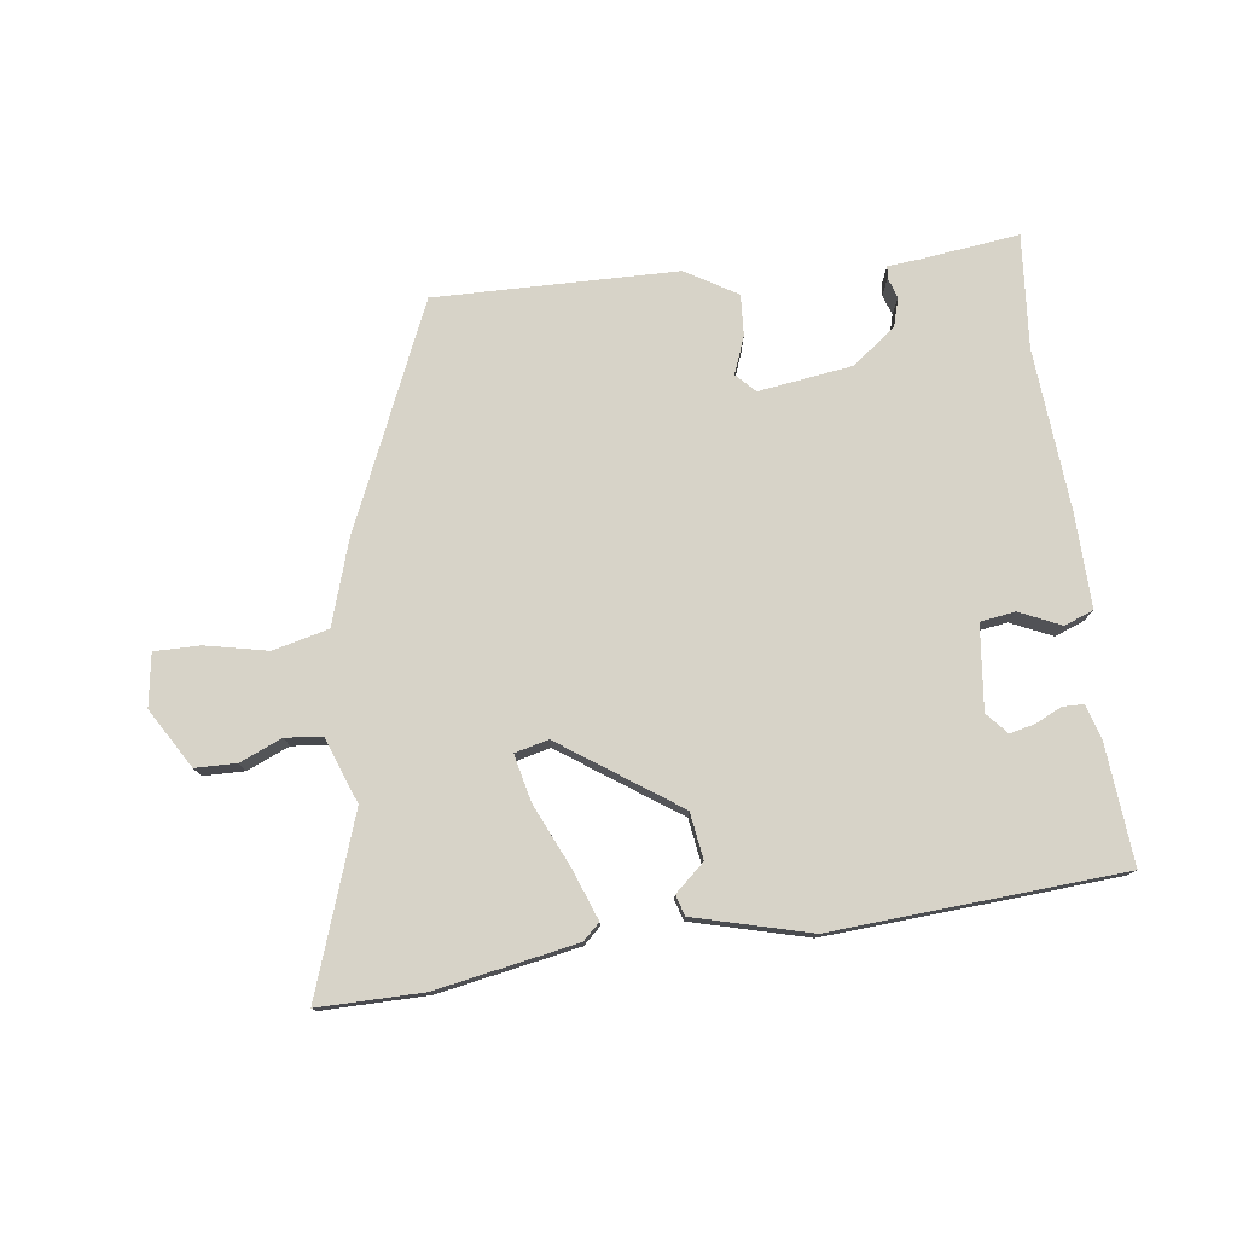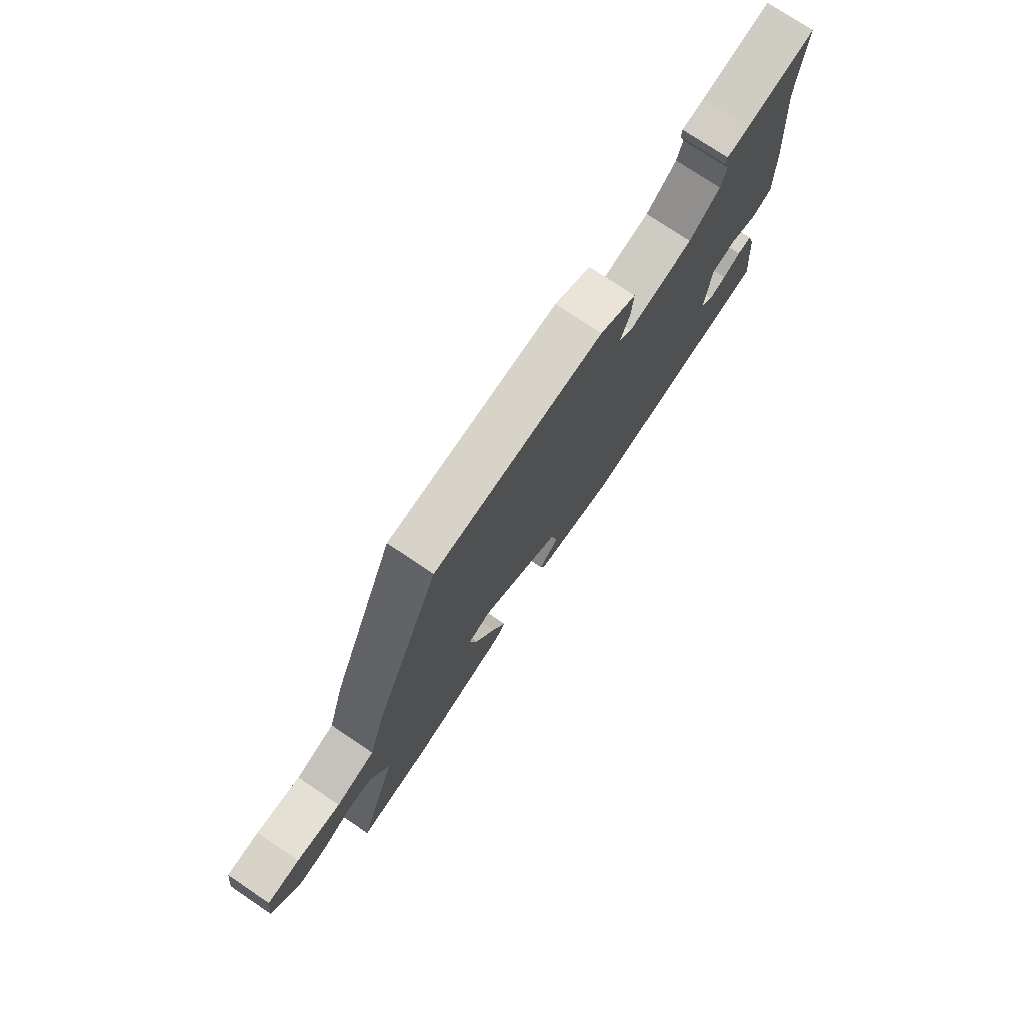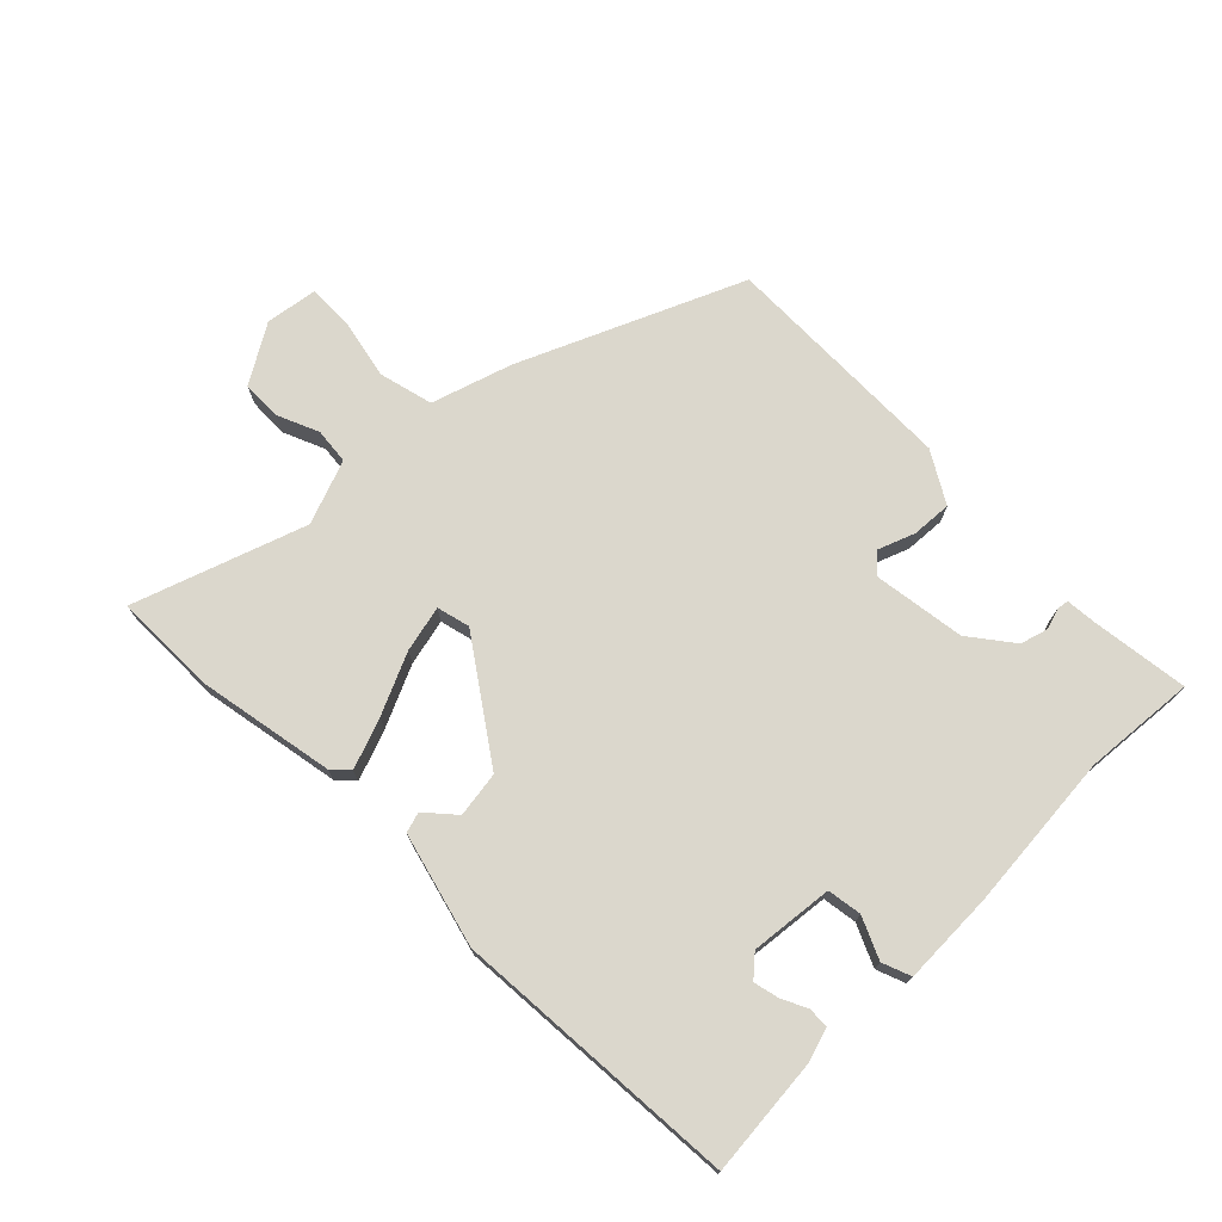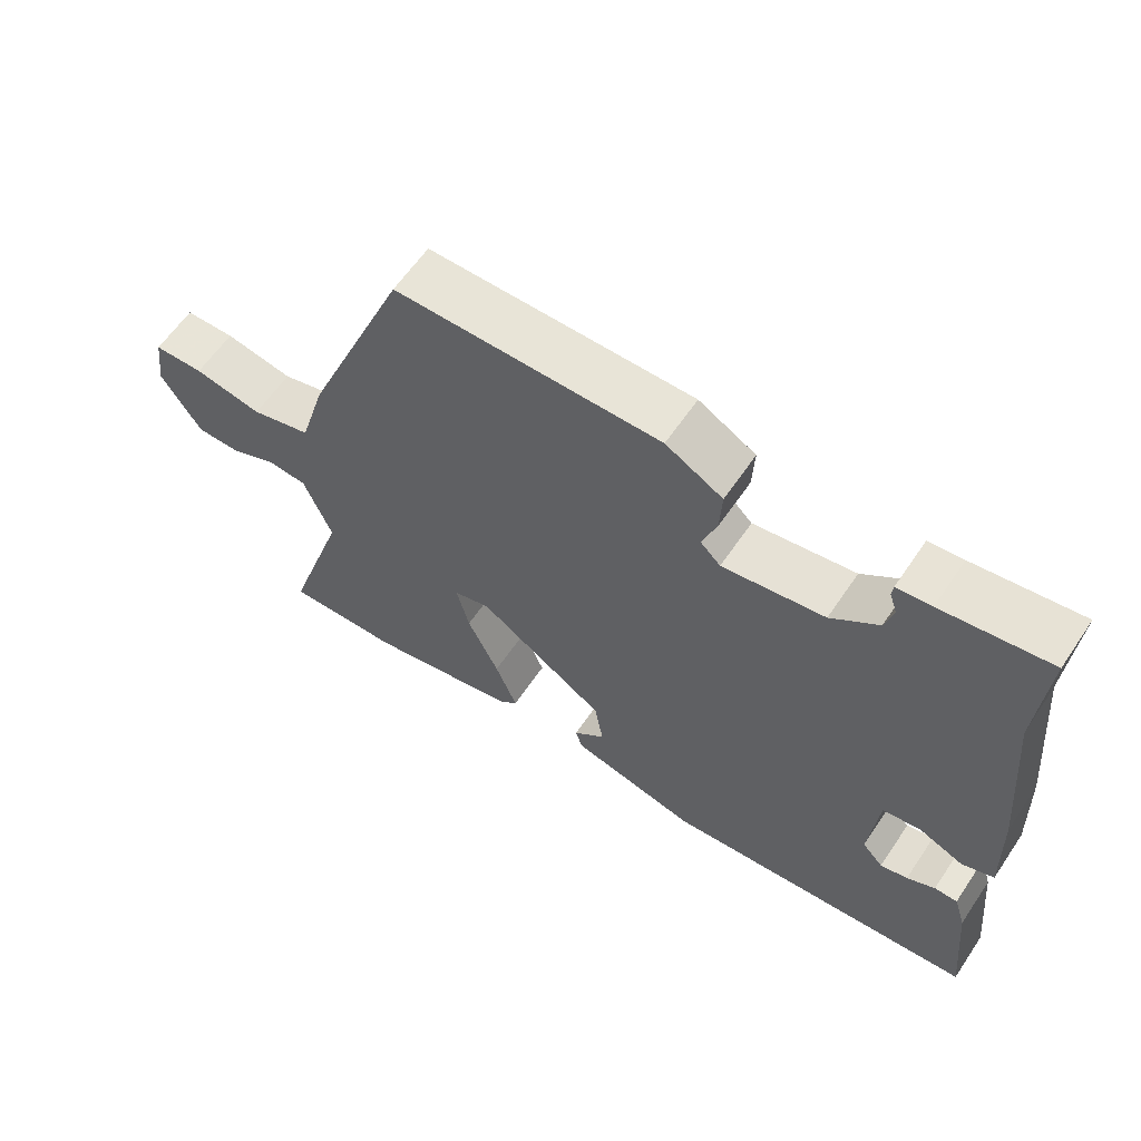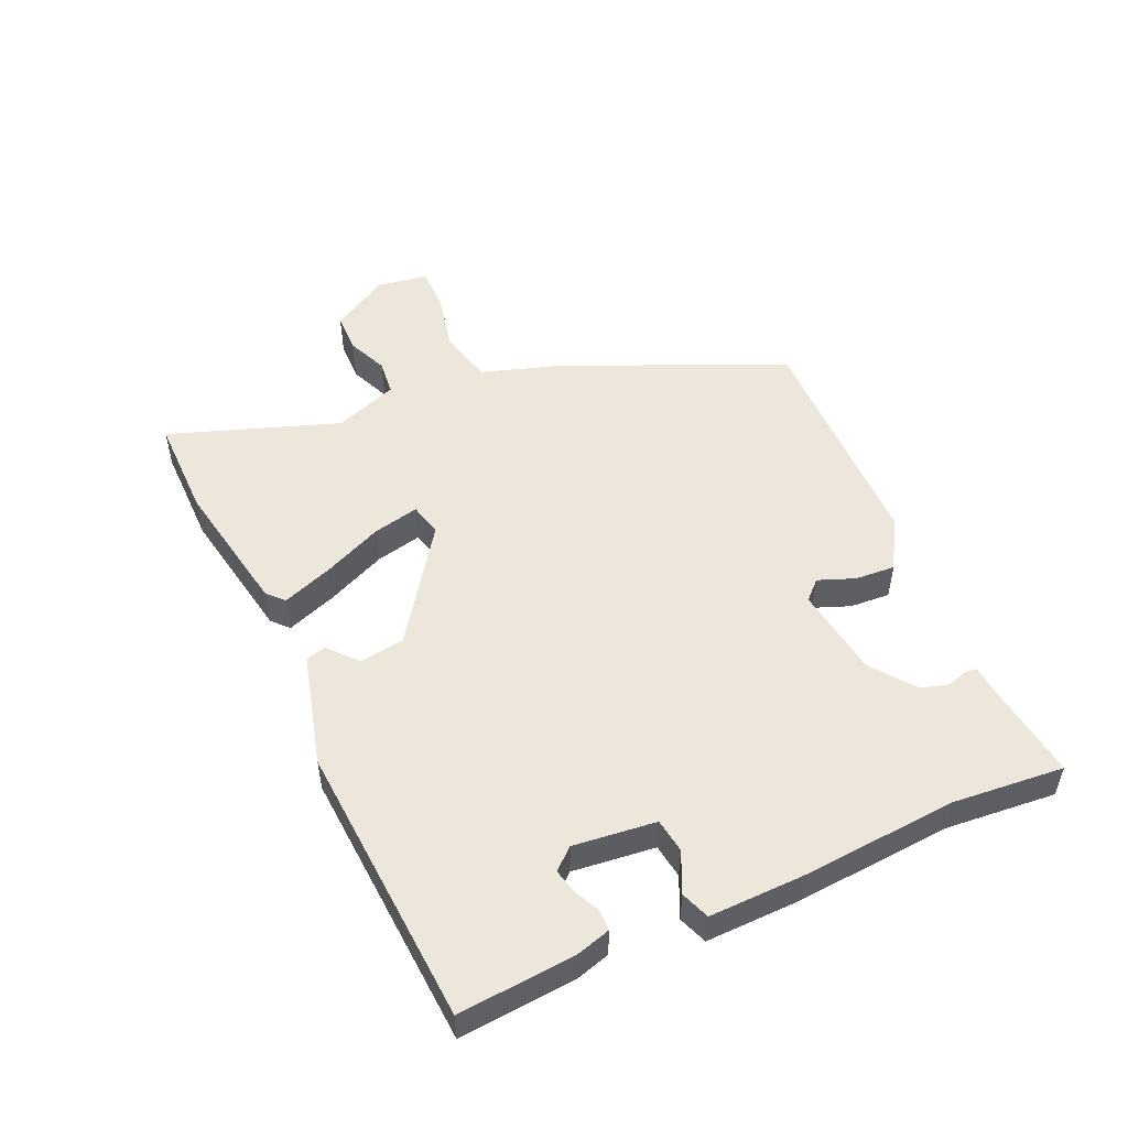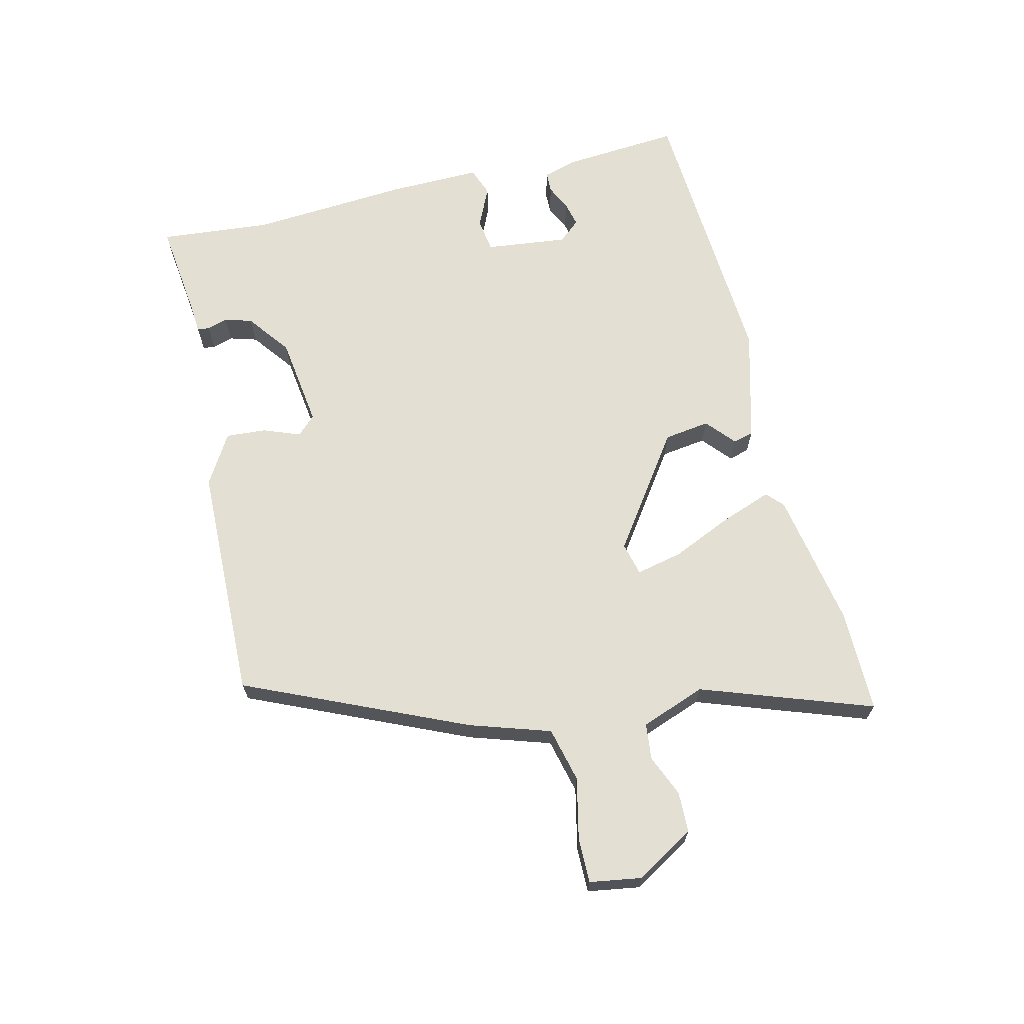
<metadata>
{"format":"obj","ext":"obj","renderer":"f3d","projection":"perspective","resolution":1024,"background":"white","views":[{"elev":77.1,"azim":173.6,"up":"+Y"},{"elev":75.8,"azim":123.9,"up":"+Z"},{"elev":73.2,"azim":-133.8,"up":"+Y"},{"elev":61.3,"azim":-146.0,"up":"+Z"},{"elev":51.2,"azim":-113.0,"up":"+Y"},{"elev":66.8,"azim":77.8,"up":"+Y"}]}
</metadata>
<code>
v -0.488 0.07 0.328
v -0.5 0.07 0.505
v -0.347 0.07 0.483
v -0.298 0.07 0.478
v -0.296 0.07 0.459
v -0.307 0.07 0.427
v -0.295 0.07 0.383
v -0.228 0.07 0.33
v -0.083 0.07 0.307
v -0.054 0.07 0.336
v -0.075 0.07 0.394
v -0.078 0.07 0.458
v 0.003 0.07 0.504
v 0.378 0.07 0.504
v 0.524 0.07 0.152
v 0.562 0.07 0.024
v 0.648 0.07 0.001
v 0.745 0.07 0.02
v 0.816 0.07 0.019
v 0.827 0.07 -0.063
v 0.77 0.07 -0.154
v 0.706 0.07 -0.154
v 0.641 0.07 -0.125
v 0.584 0.07 -0.13
v 0.544 0.07 -0.231
v 0.633 0.07 -0.503
v 0.471 0.07 -0.499
v 0.254 0.07 -0.455
v 0.228 0.07 -0.43
v 0.259 0.07 -0.351
v 0.304 0.07 -0.256
v 0.322 0.07 -0.183
v 0.27 0.07 -0.169
v 0.087 0.07 -0.291
v 0.075 0.07 -0.363
v 0.12 0.07 -0.404
v 0.11 0.07 -0.436
v -0.07 0.07 -0.48
v -0.52 0.07 -0.442
v -0.501 0.07 -0.257
v -0.484 0.07 -0.203
v -0.451 0.07 -0.203
v -0.411 0.07 -0.223
v -0.372 0.07 -0.233
v -0.342 0.07 -0.2
v -0.354 0.07 -0.069
v -0.408 0.07 -0.06
v -0.473 0.07 -0.088
v -0.518 0.07 -0.07
v -0.512 0.07 0.077
v -0.488 0 0.328
v -0.5 0 0.505
v -0.347 0 0.483
v -0.298 0 0.478
v -0.296 0 0.459
v -0.307 0 0.427
v -0.295 0 0.383
v -0.228 0 0.33
v -0.083 0 0.307
v -0.054 0 0.336
v -0.075 0 0.394
v -0.078 0 0.458
v 0.003 0 0.504
v 0.378 0 0.504
v 0.524 0 0.152
v 0.562 0 0.024
v 0.648 0 0.001
v 0.745 0 0.02
v 0.816 0 0.019
v 0.827 0 -0.063
v 0.77 0 -0.154
v 0.706 0 -0.154
v 0.641 0 -0.125
v 0.584 0 -0.13
v 0.544 0 -0.231
v 0.633 0 -0.503
v 0.471 0 -0.499
v 0.254 0 -0.455
v 0.228 0 -0.43
v 0.259 0 -0.351
v 0.304 0 -0.256
v 0.322 0 -0.183
v 0.27 0 -0.169
v 0.087 0 -0.291
v 0.075 0 -0.363
v 0.12 0 -0.404
v 0.11 0 -0.436
v -0.07 0 -0.48
v -0.52 0 -0.442
v -0.501 0 -0.257
v -0.484 0 -0.203
v -0.451 0 -0.203
v -0.411 0 -0.223
v -0.372 0 -0.233
v -0.342 0 -0.2
v -0.354 0 -0.069
v -0.408 0 -0.06
v -0.473 0 -0.088
v -0.518 0 -0.07
v -0.512 0 0.077
f 49 50 1
f 48 49 1
f 47 48 1
f 1 2 3
f 47 1 3
f 46 47 3
f 45 46 3
f 41 42 43
f 40 41 43
f 39 40 43
f 38 39 43
f 38 43 44
f 37 38 44
f 36 37 44
f 35 36 44
f 34 35 44 45
f 29 30 31
f 28 29 31
f 27 28 31
f 26 27 31
f 25 26 31
f 24 25 31 32
f 21 22 23
f 20 21 23
f 19 20 23
f 18 19 23
f 17 18 23
f 16 17 23 24
f 24 32 33
f 16 24 33
f 15 16 33
f 14 15 33
f 13 14 33
f 12 13 33
f 11 12 33
f 10 11 33
f 3 4 5 6
f 3 6 7
f 45 3 7
f 33 34 45
f 10 33 45
f 9 10 45
f 8 9 45
f 7 8 45
f 51 100 99
f 51 99 98
f 51 98 97
f 53 52 51
f 53 51 97
f 53 97 96
f 53 96 95
f 93 92 91
f 93 91 90
f 93 90 89
f 93 89 88
f 94 93 88
f 94 88 87
f 94 87 86
f 94 86 85
f 95 94 85 84
f 81 80 79
f 81 79 78
f 81 78 77
f 81 77 76
f 81 76 75
f 82 81 75 74
f 73 72 71
f 73 71 70
f 73 70 69
f 73 69 68
f 73 68 67
f 74 73 67 66
f 83 82 74
f 83 74 66
f 83 66 65
f 83 65 64
f 83 64 63
f 83 63 62
f 83 62 61
f 83 61 60
f 56 55 54 53
f 57 56 53
f 57 53 95
f 95 84 83
f 95 83 60
f 95 60 59
f 95 59 58
f 95 58 57
f 1 51 52 2
f 2 52 53 3
f 3 53 54 4
f 4 54 55 5
f 5 55 56 6
f 6 56 57 7
f 7 57 58 8
f 8 58 59 9
f 9 59 60 10
f 10 60 61 11
f 11 61 62 12
f 12 62 63 13
f 13 63 64 14
f 14 64 65 15
f 15 65 66 16
f 16 66 67 17
f 17 67 68 18
f 18 68 69 19
f 19 69 70 20
f 20 70 71 21
f 21 71 72 22
f 22 72 73 23
f 23 73 74 24
f 24 74 75 25
f 25 75 76 26
f 26 76 77 27
f 27 77 78 28
f 28 78 79 29
f 29 79 80 30
f 30 80 81 31
f 31 81 82 32
f 32 82 83 33
f 33 83 84 34
f 34 84 85 35
f 35 85 86 36
f 36 86 87 37
f 37 87 88 38
f 38 88 89 39
f 39 89 90 40
f 40 90 91 41
f 41 91 92 42
f 42 92 93 43
f 43 93 94 44
f 44 94 95 45
f 45 95 96 46
f 46 96 97 47
f 47 97 98 48
f 48 98 99 49
f 49 99 100 50
f 50 100 51 1

</code>
